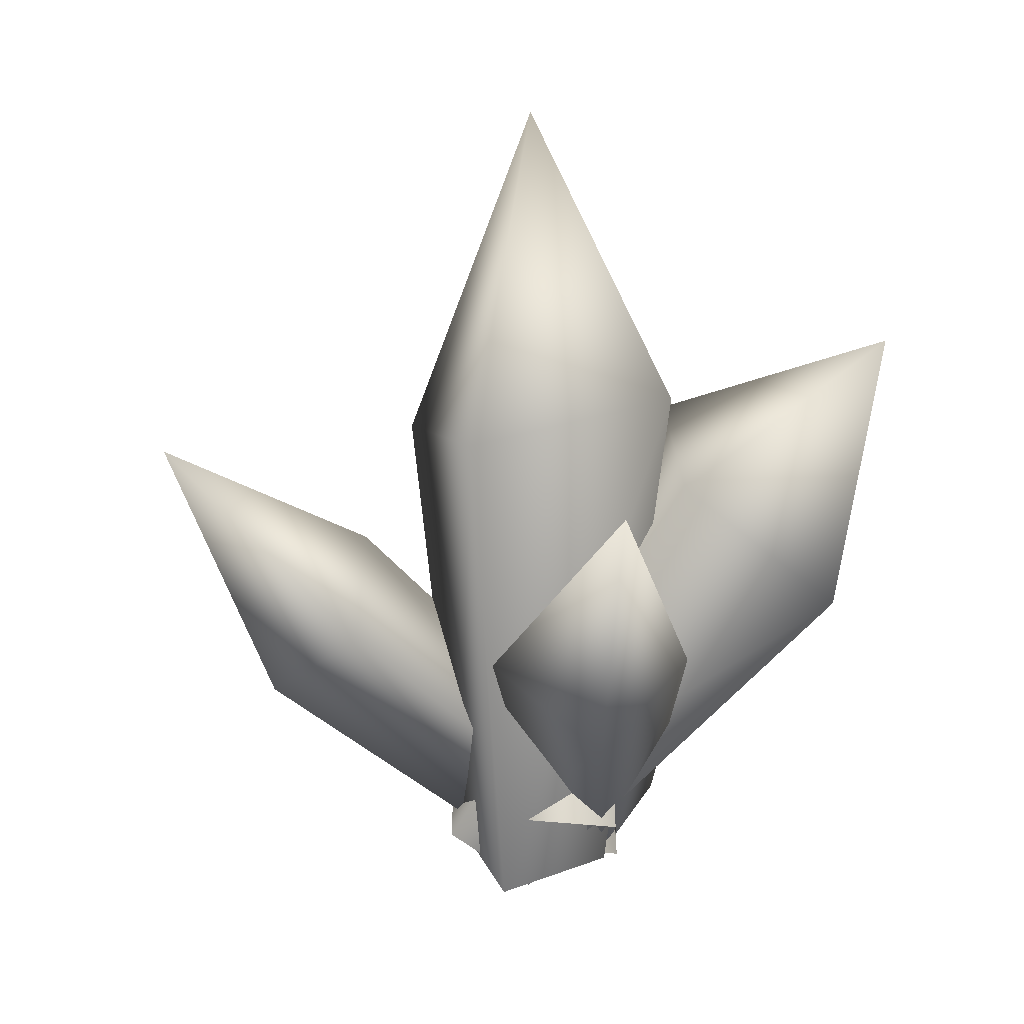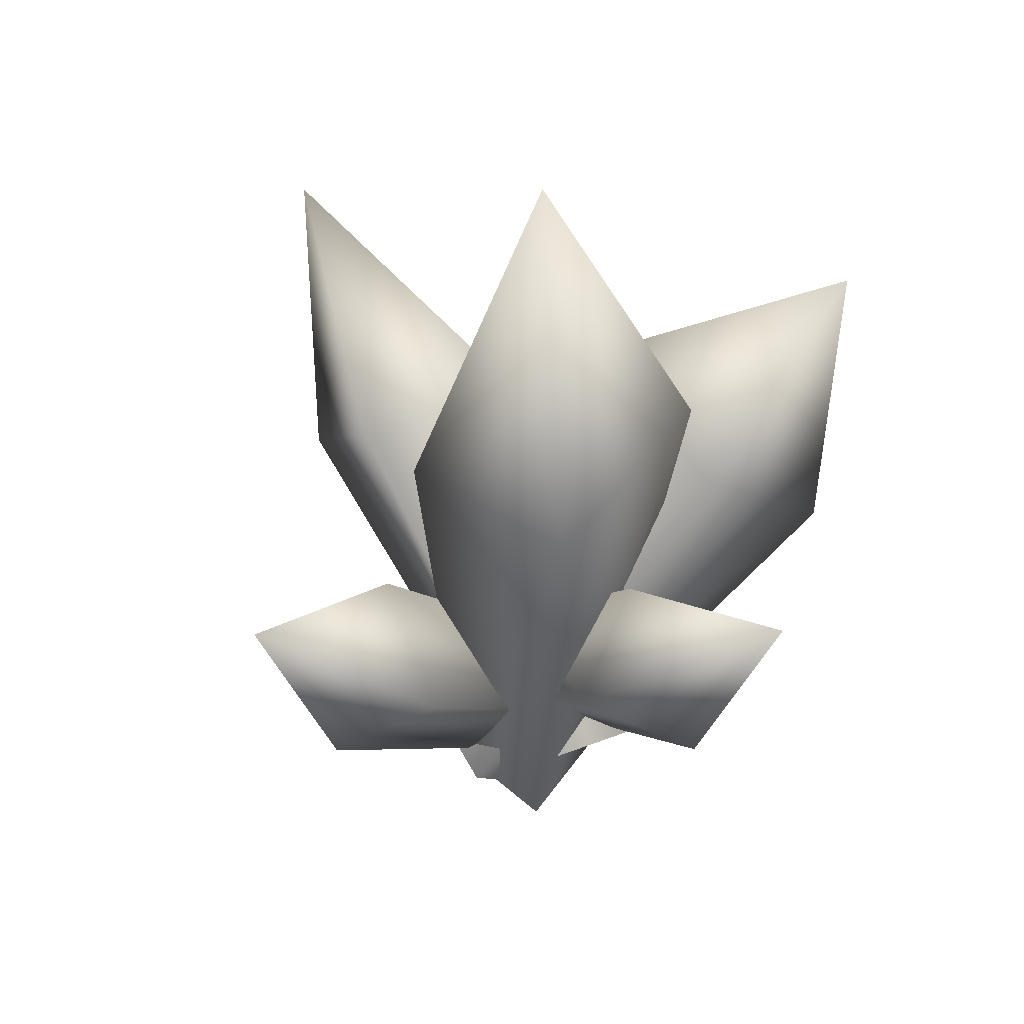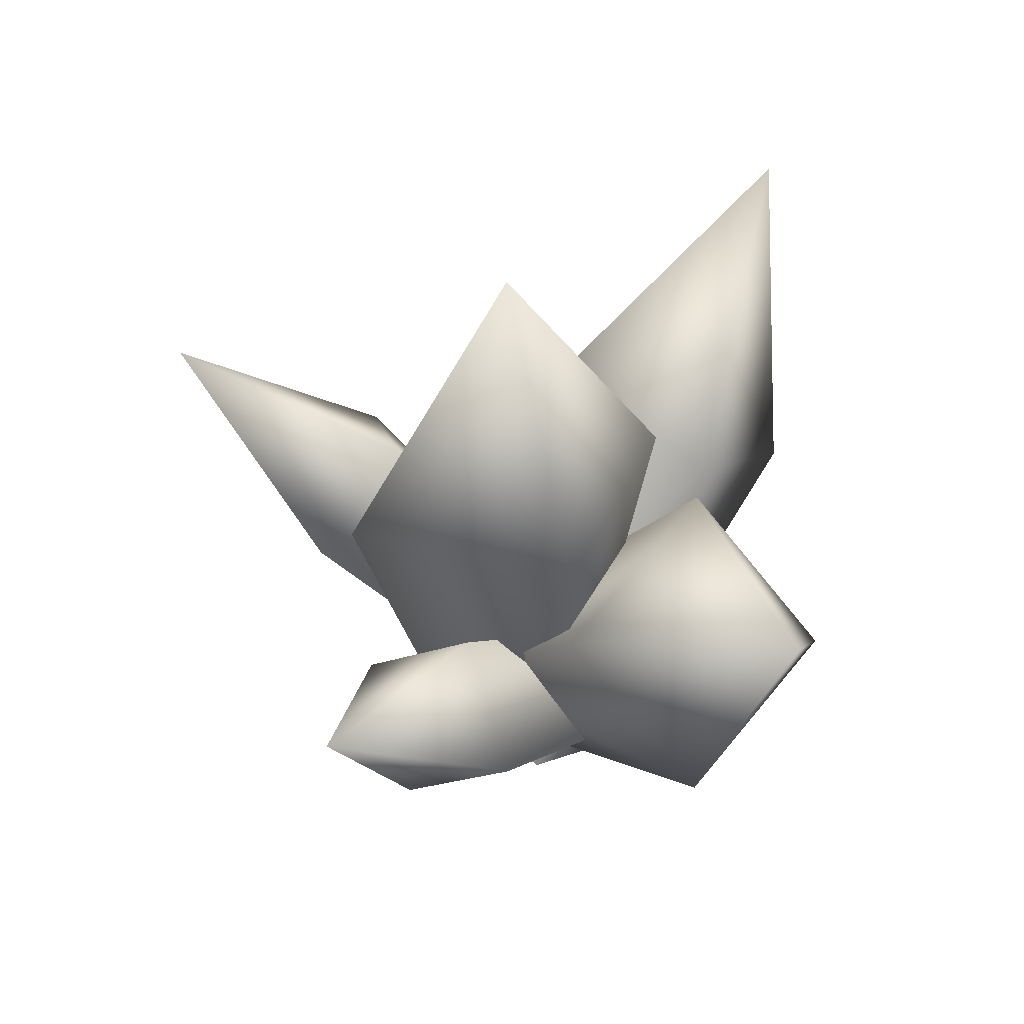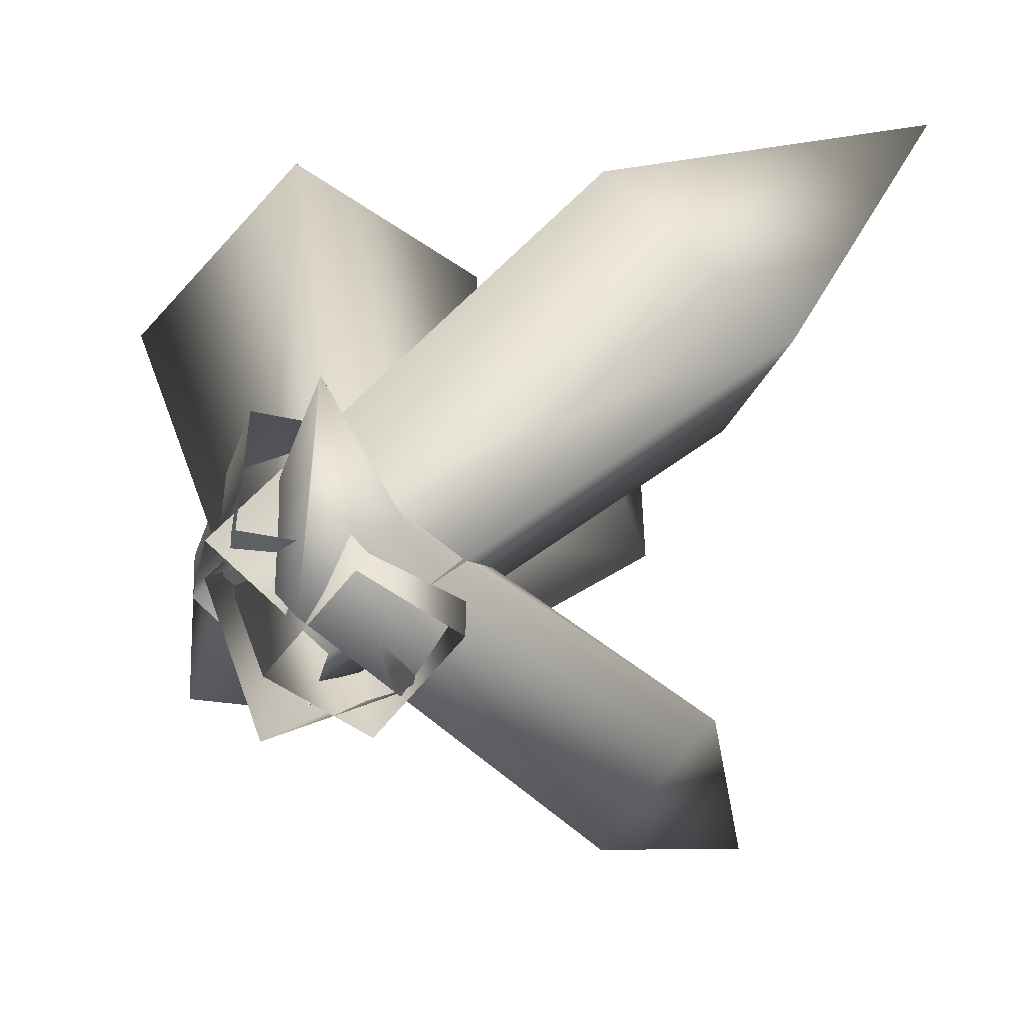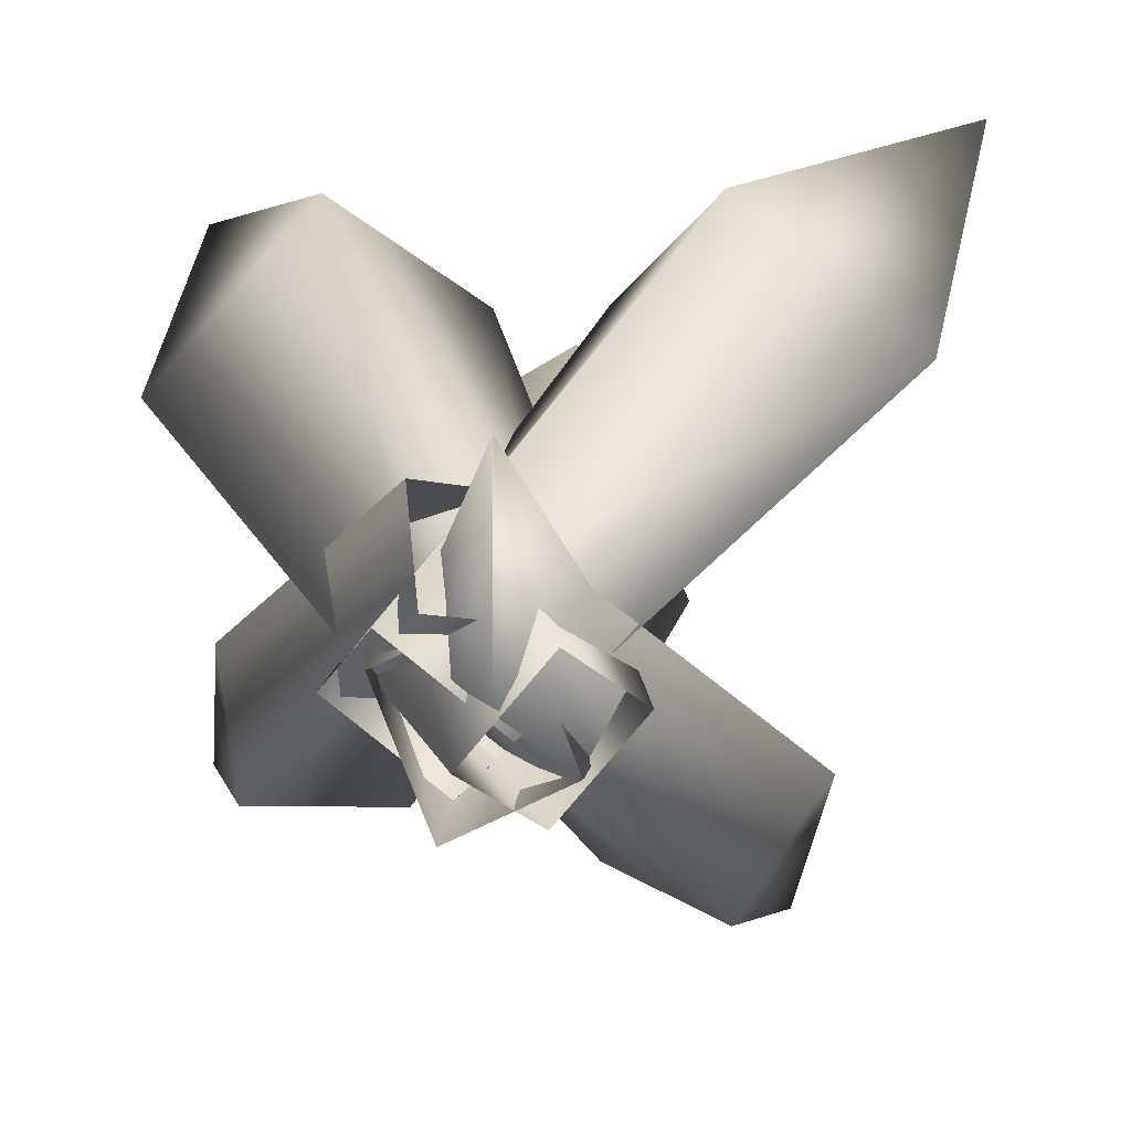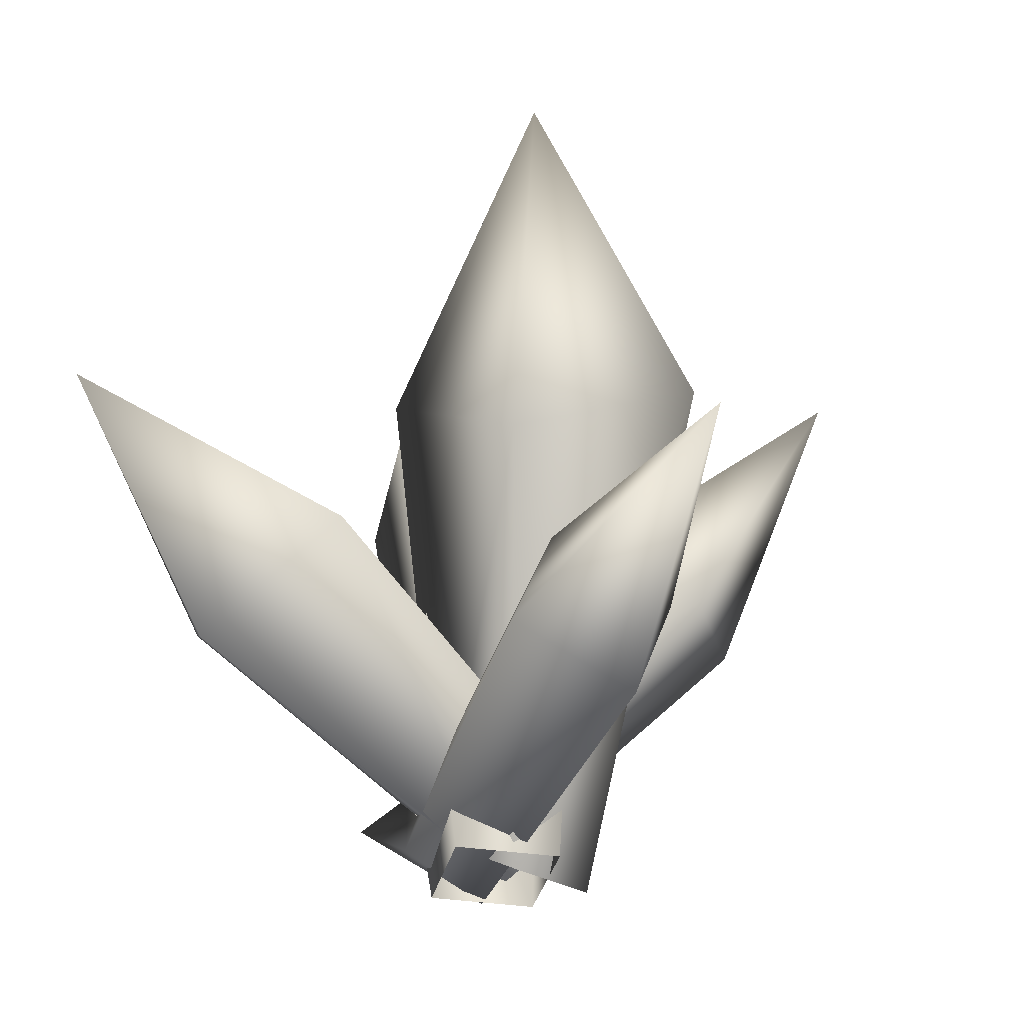
<metadata>
{"format":"obj","ext":"obj","renderer":"f3d","projection":"perspective","resolution":1024,"background":"white","views":[{"elev":17.7,"azim":-141.2,"up":"+Y"},{"elev":43.2,"azim":-167.9,"up":"+Y"},{"elev":56.8,"azim":-98.0,"up":"+Y"},{"elev":16.7,"azim":20.9,"up":"+Z"},{"elev":17.6,"azim":5.9,"up":"+Z"},{"elev":1.4,"azim":120.7,"up":"+Y"}]}
</metadata>
<code>
v -0.1013 -0.0375 0.2513
v -0.1284 0.0643 0.3644
v -0.4306 0.4898 0.0273
v -0.3826 0.3697 -0.134
v -0.0011 0.1624 0.3216
v -0.2434 0.6034 -0.0126
v -0.1954 0.4833 -0.1738
v 0.026 0.0606 0.2086
v -0.5117 0.8116 -0.258
v -0.0163 0.0649 0.2316
v 0.0588 0.0486 0.0431
v 0.1238 0.7836 0.0029
v -0.0244 0.8158 0.3299
v -0.0897 -0.0117 -0.0153
v -0.1591 0.8406 -0.1826
v -0.1648 0.0047 0.1731
v -0.3074 0.8728 0.1443
v -0.0703 1.318 0.0775
v 0.02 0.068 -0.0246
v -0.069 -0.0422 0.0798
v -0.5177 0.5215 0.3225
v -0.3414 0.7292 0.1405
v 0.0413 -0.0213 0.2148
v -0.3028 0.572 0.5638
v 0.1303 0.0889 0.1104
v -0.1265 0.7796 0.3818
v -0.5215 0.9448 0.4472
v -0.0914 0.1307 -0.0199
v -0.2363 0.1097 0.108
v 0.0373 0.6114 0.4307
v 0.276 0.6355 0.2353
v -0.1544 -0.0112 0.2254
v 0.1814 0.4197 0.6077
v -0.0096 0.0098 0.0974
v 0.4201 0.4438 0.4122
v 0.4797 0.8661 0.6163
v -0.026 -0.0375 0.1555
v -0.1399 0.0643 0.1788
v 0.0375 0.4898 -0.2377
v 0.2039 0.3697 -0.2625
v -0.0472 0.1624 0.2761
v 0.1529 0.6034 -0.085
v 0.3193 0.4833 -0.1097
v 0.0666 0.0606 0.2527
v 0.2617 0.8116 -0.4319
v -0.0375 0.0617 0.4126
v -0.036 0.0633 0.4141
g crystal
f 1 2 3
f 3 4 1
f 2 5 6
f 6 3 2
f 7 6 5
f 5 8 7
f 8 1 4
f 4 7 8
f 3 9 4
f 6 9 3
f 7 9 6
f 4 9 7
f 10 11 12
f 12 13 10
f 11 14 15
f 15 12 11
f 14 16 17
f 17 15 14
f 16 10 13
f 13 17 16
f 12 18 13
f 15 18 12
f 17 18 15
f 13 18 17
f 19 20 21
f 21 22 19
f 20 23 24
f 24 21 20
f 23 25 26
f 26 24 23
f 25 19 22
f 22 26 25
f 21 27 22
f 24 27 21
f 26 27 24
f 22 27 26
f 28 29 30
f 30 31 28
f 29 32 33
f 33 30 29
f 32 34 35
f 35 33 32
f 34 28 31
f 31 35 34
f 30 36 31
f 33 36 30
f 35 36 33
f 31 36 35
f 37 38 39
f 39 40 37
f 38 41 42
f 42 39 38
f 43 42 41
f 41 44 43
f 44 37 40
f 40 43 44
f 39 45 40
f 42 45 39
f 43 45 42
f 40 45 43
f 38 37 46
f 41 38 46
f 46 47 41
f 44 41 47
f 37 44 47
f 47 46 37

</code>
